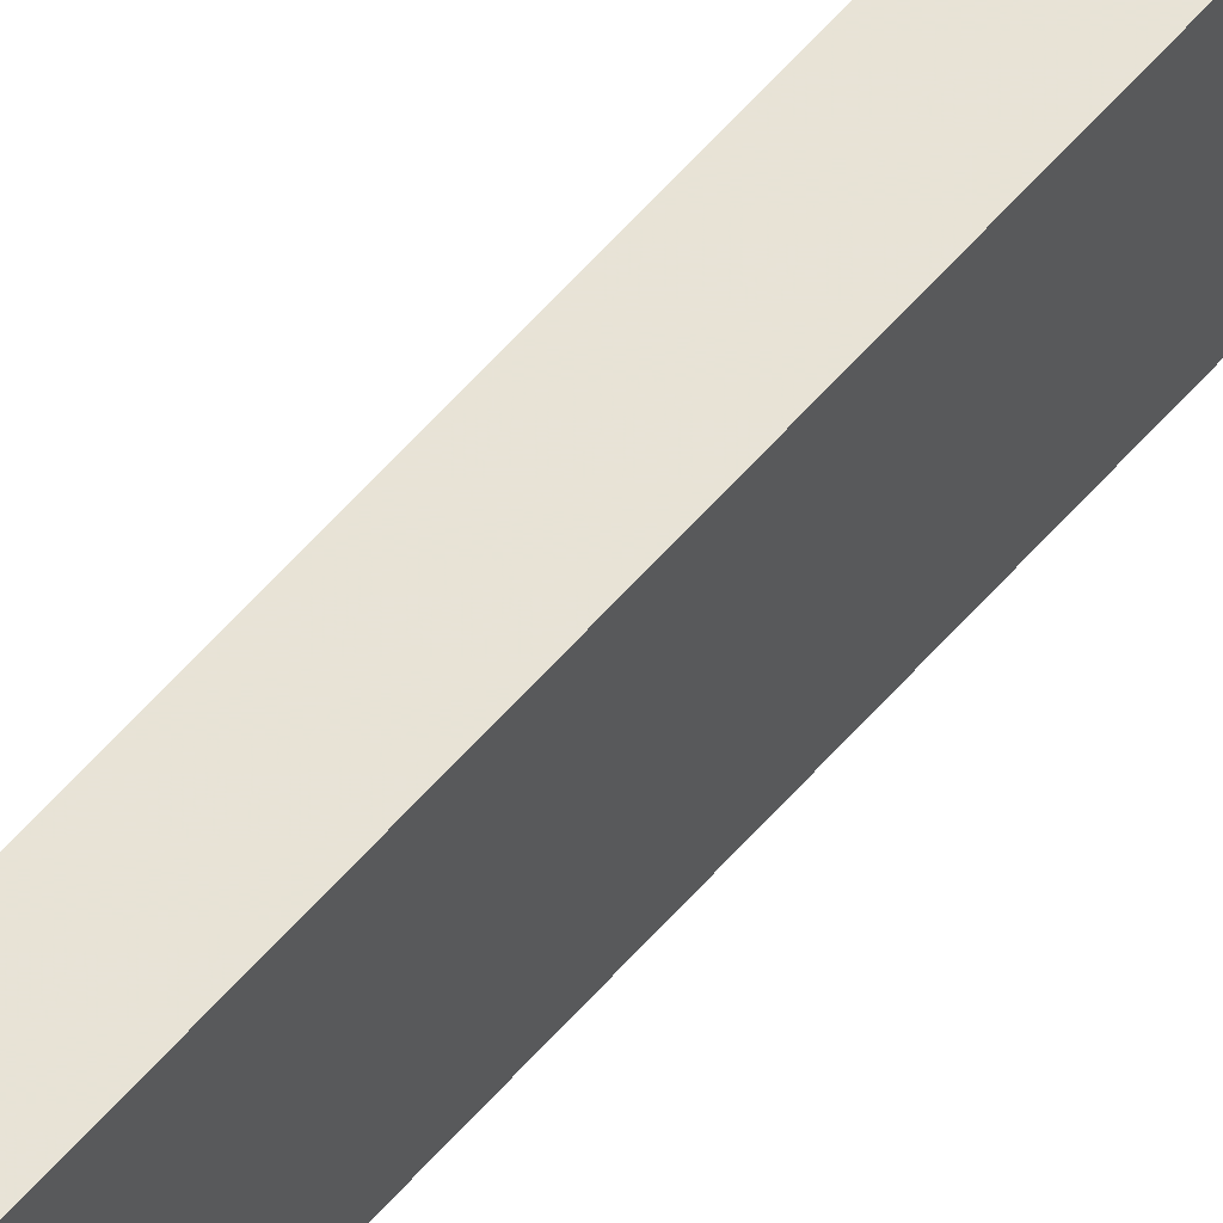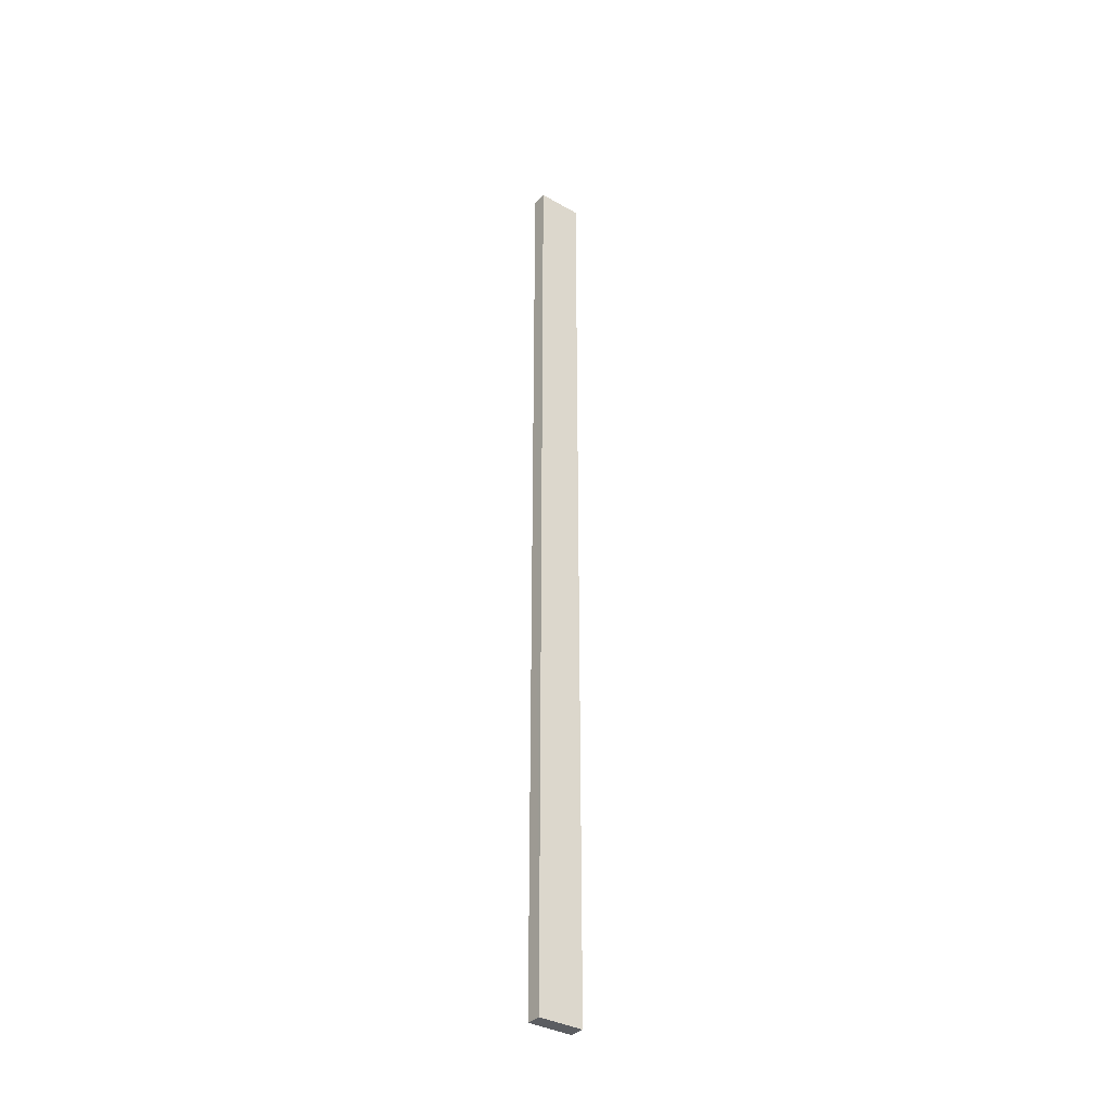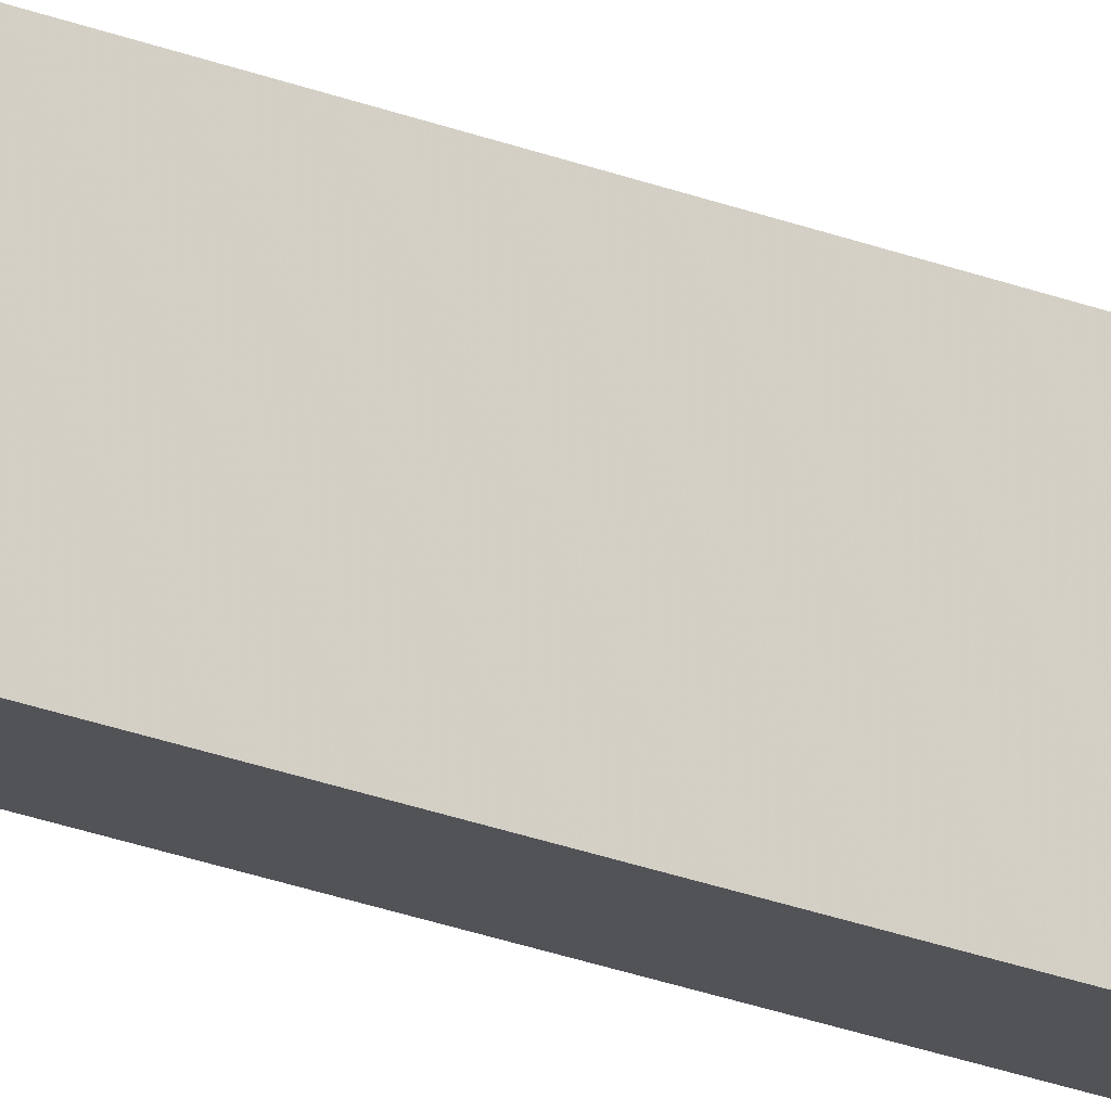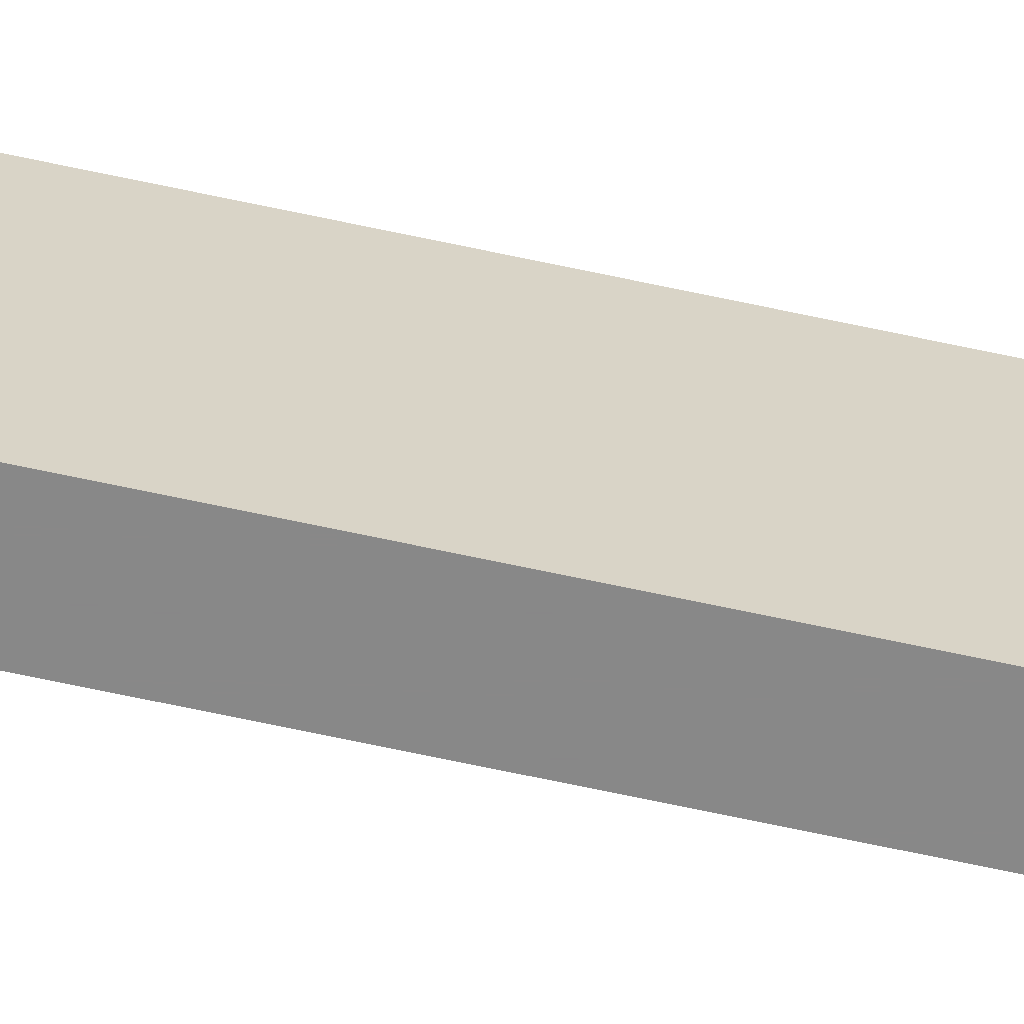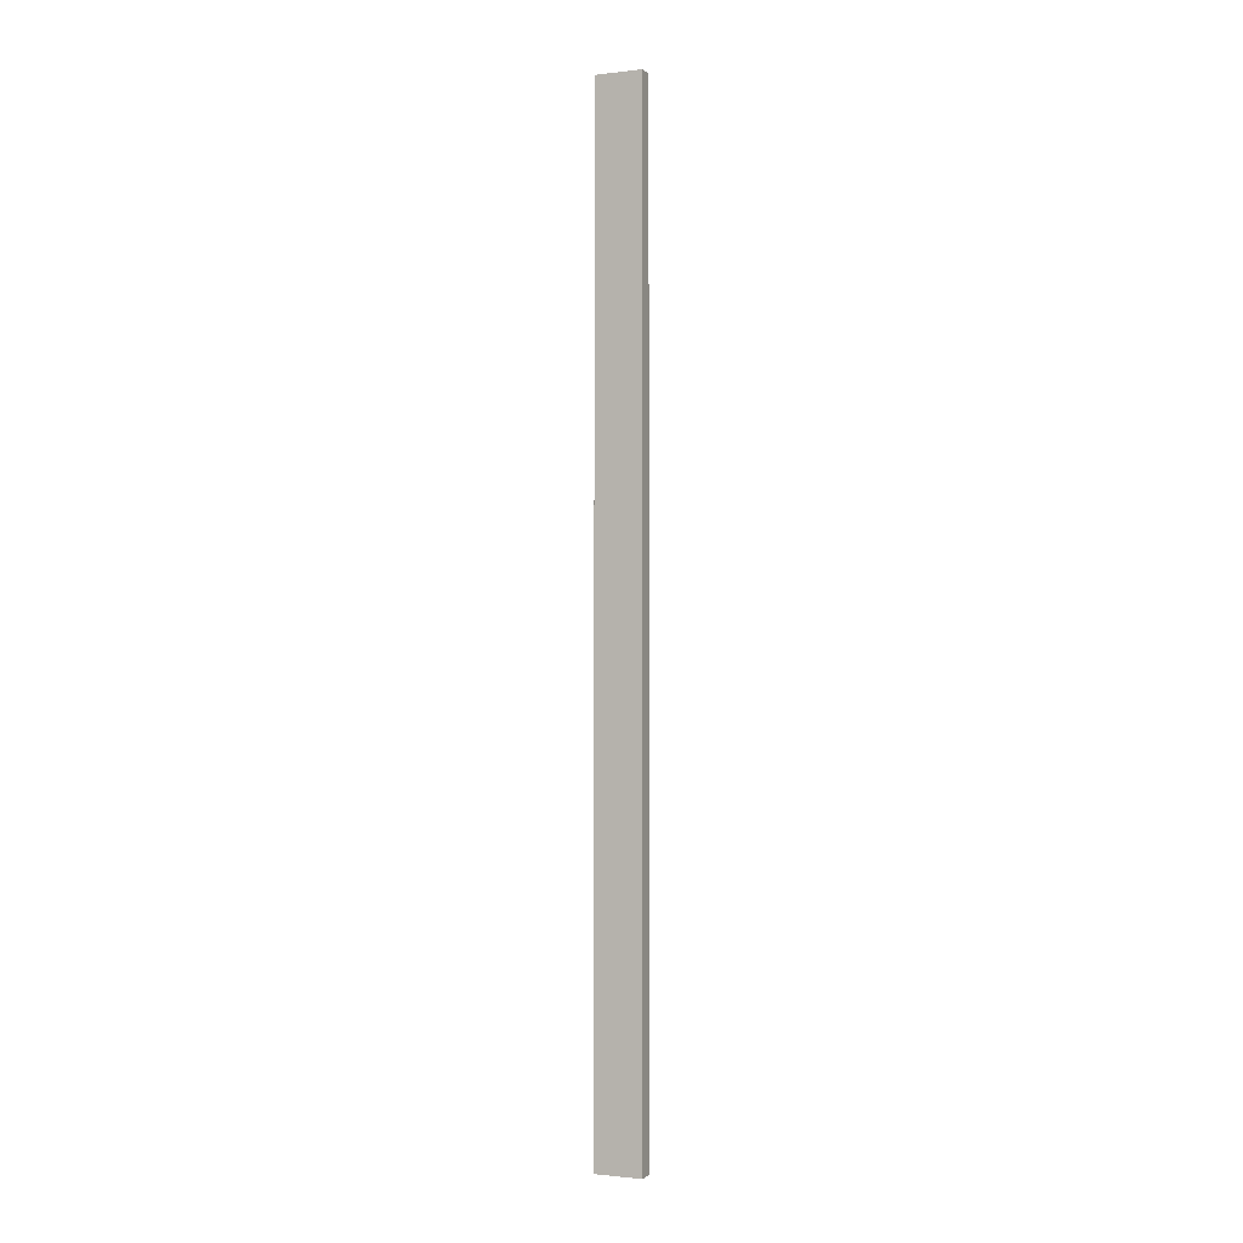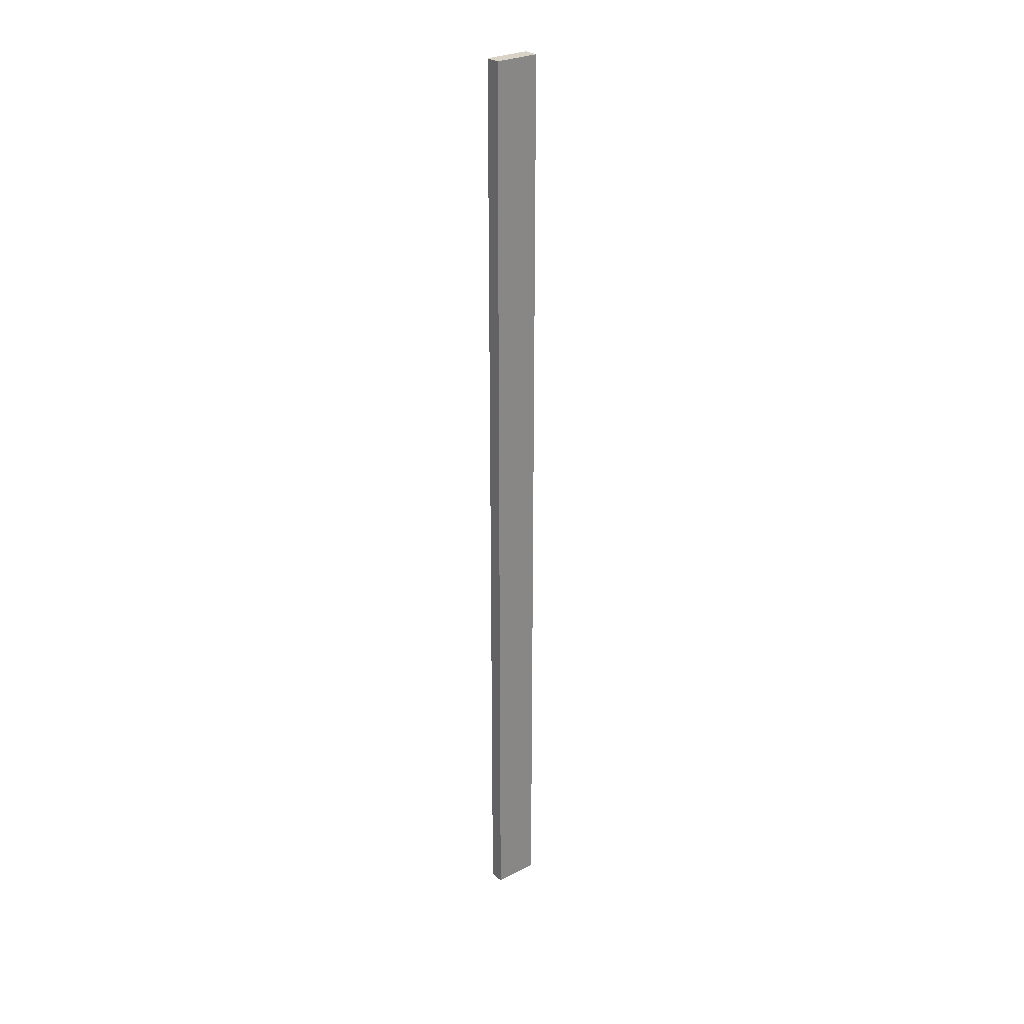
<metadata>
{"format":"obj","ext":"obj","renderer":"f3d","projection":"perspective","resolution":1024,"background":"white","views":[{"elev":62.5,"azim":-138.6,"up":"+Z"},{"elev":-35.6,"azim":53.0,"up":"+Y"},{"elev":-21.8,"azim":54.0,"up":"+Z"},{"elev":-62.8,"azim":-102.7,"up":"+Z"},{"elev":-1.2,"azim":113.3,"up":"+Y"},{"elev":27.9,"azim":52.2,"up":"+Y"}]}
</metadata>
<code>
o 3
v 2196 1916 7.15
v 2196 1916 6.7
v 2196 1916 6.7
v 2196 1907 6.7
v 2196 1907 6.7
v 2196 1916 7.15
v 2196 1907 7.15
v 2196 1916 7.15
v 2196 1907 7.15
v 2196 1907 7.15
v 2196 1907 6.7
v 2196 1916 6.7
f 1 2 3
f 4 2 5
f 4 6 3
f 7 2 8
f 1 9 8
f 4 9 10
f 7 6 10
f 1 11 10
f 7 11 5
f 12 9 5
f 12 6 8
f 12 11 3

</code>
